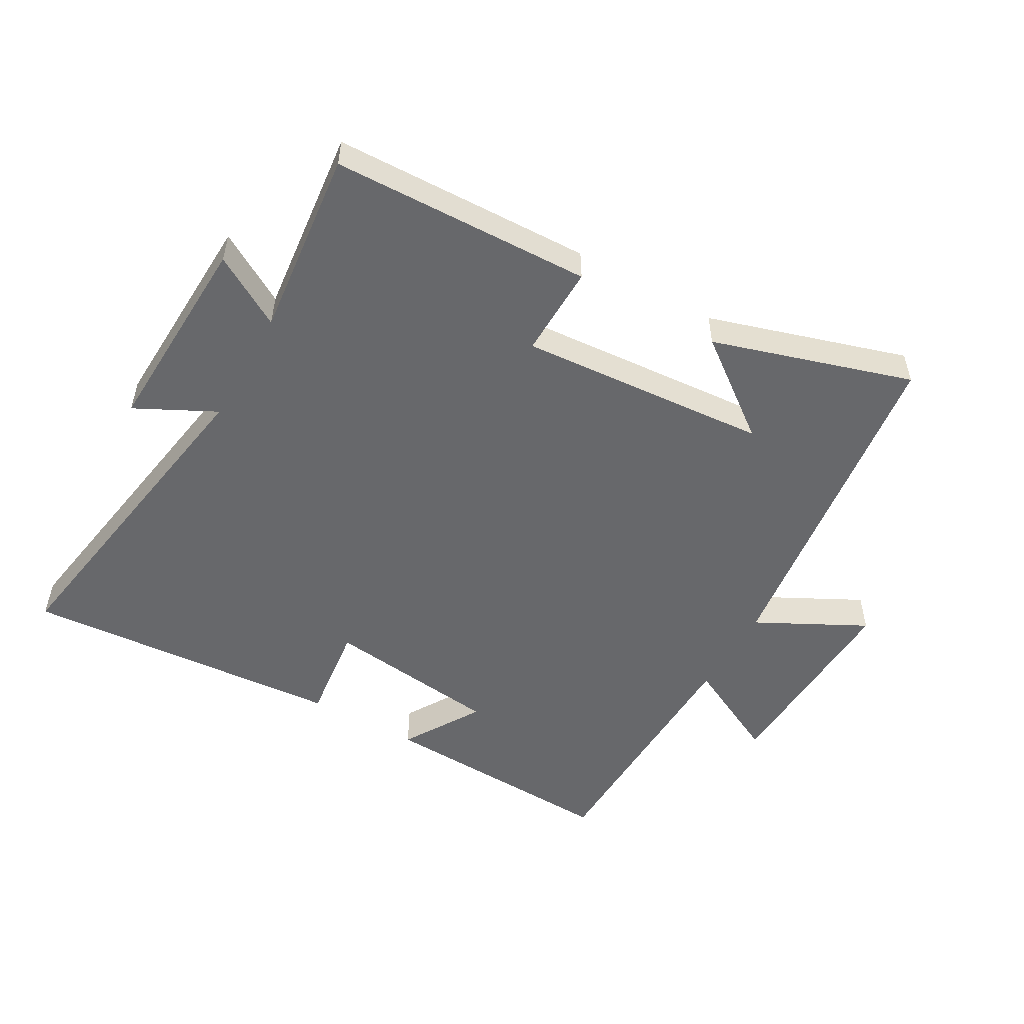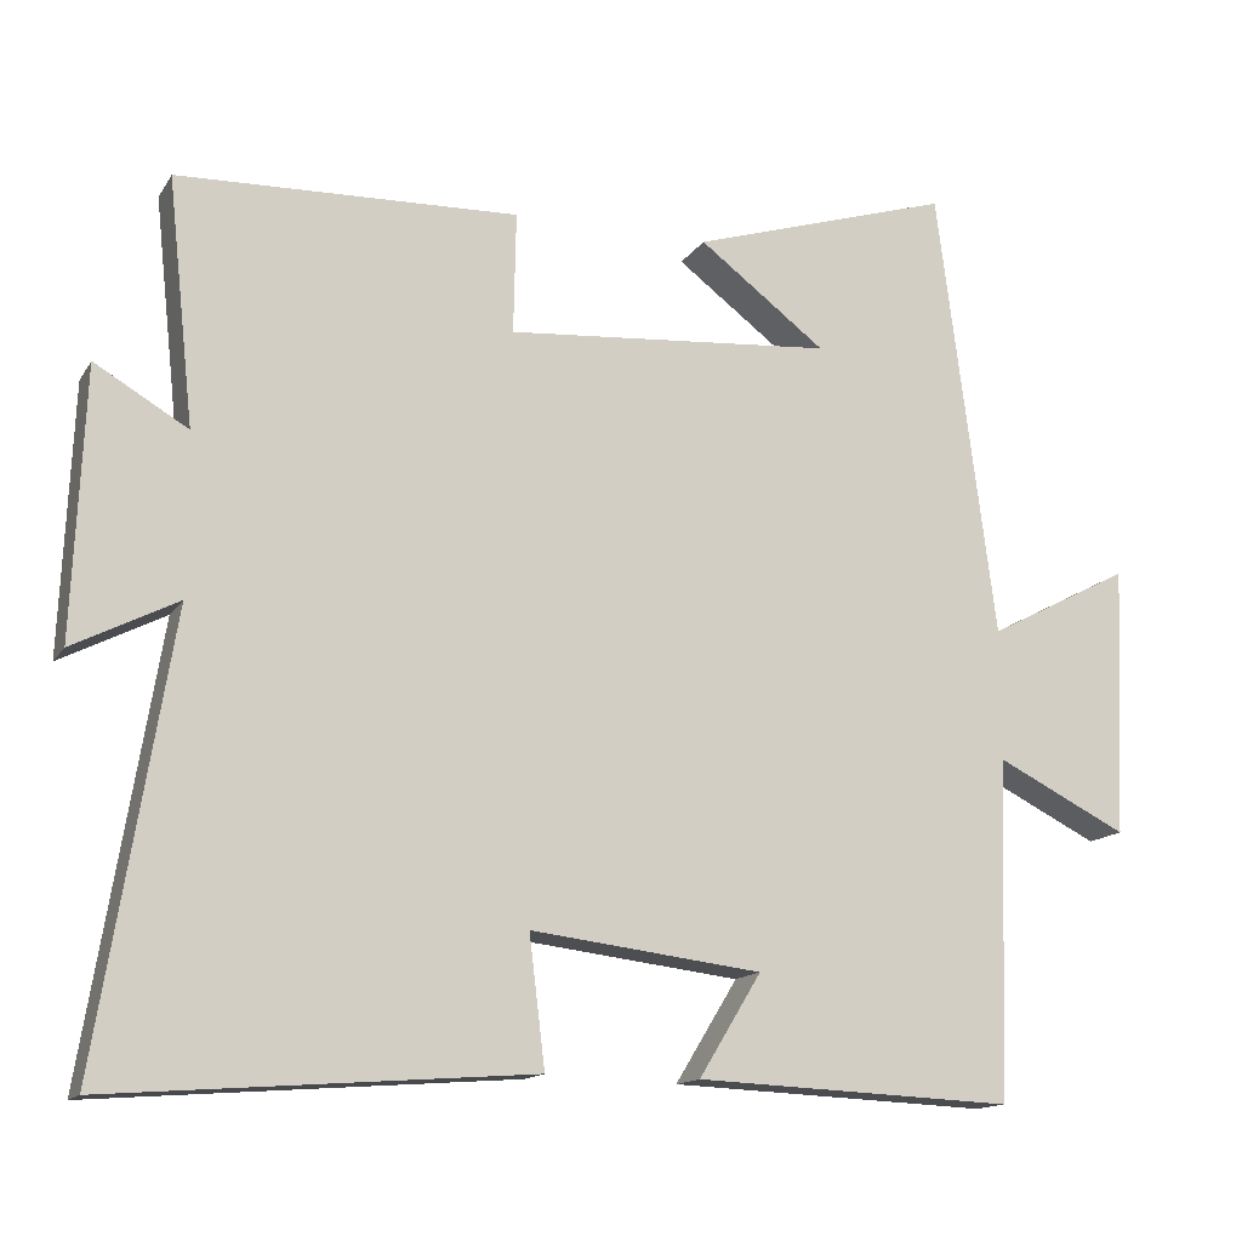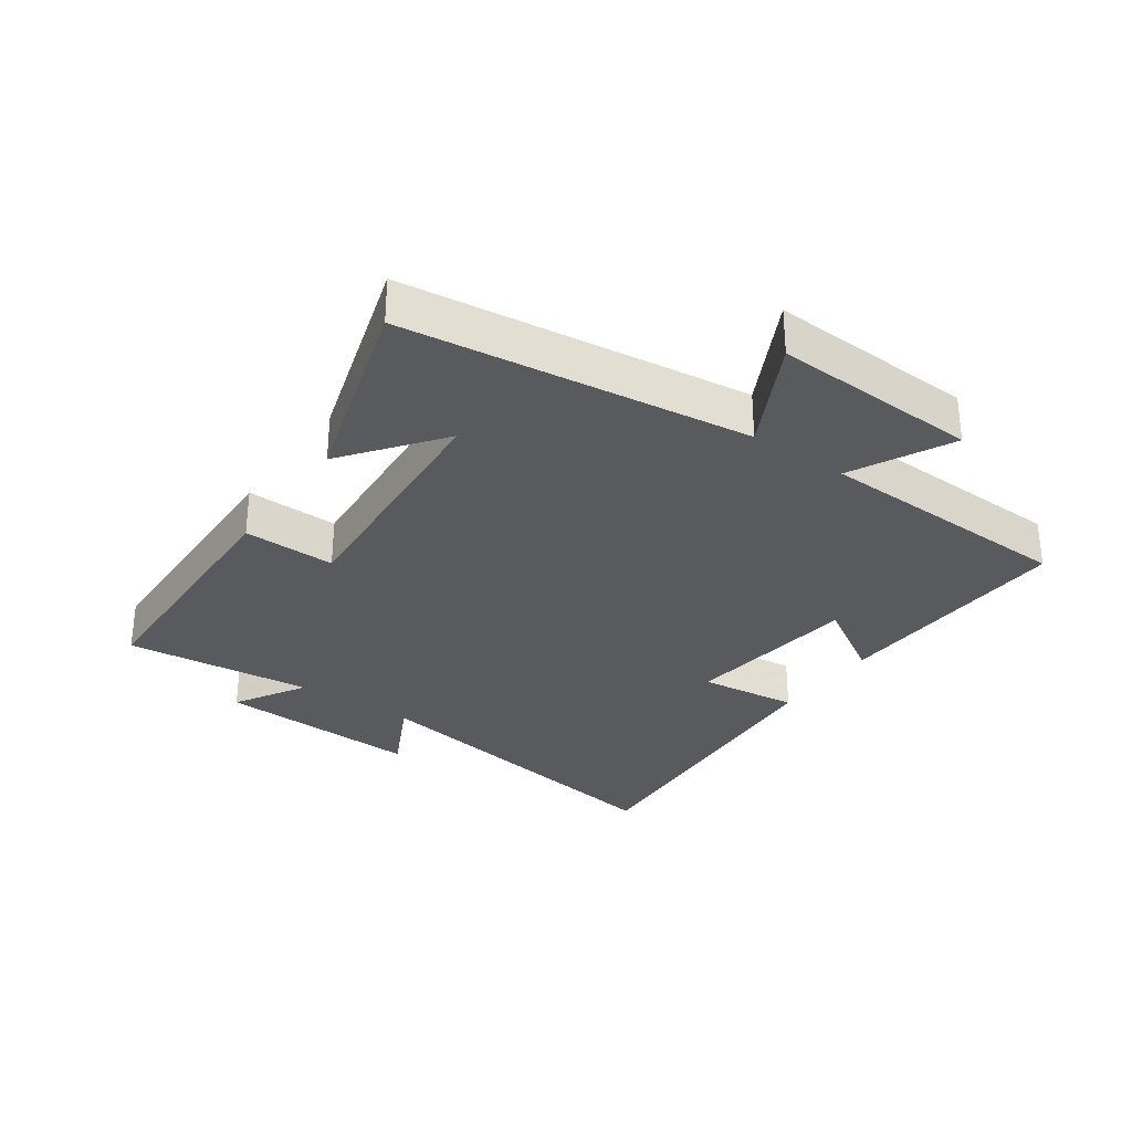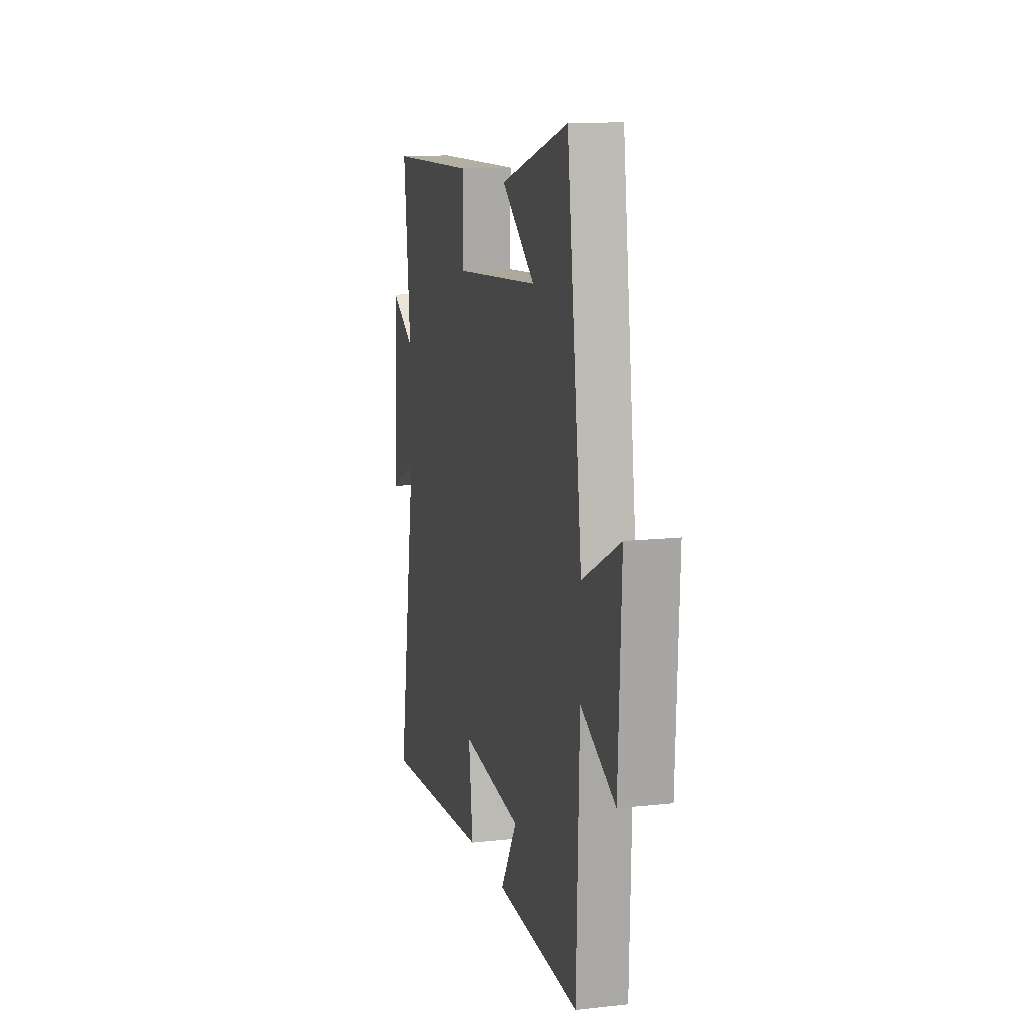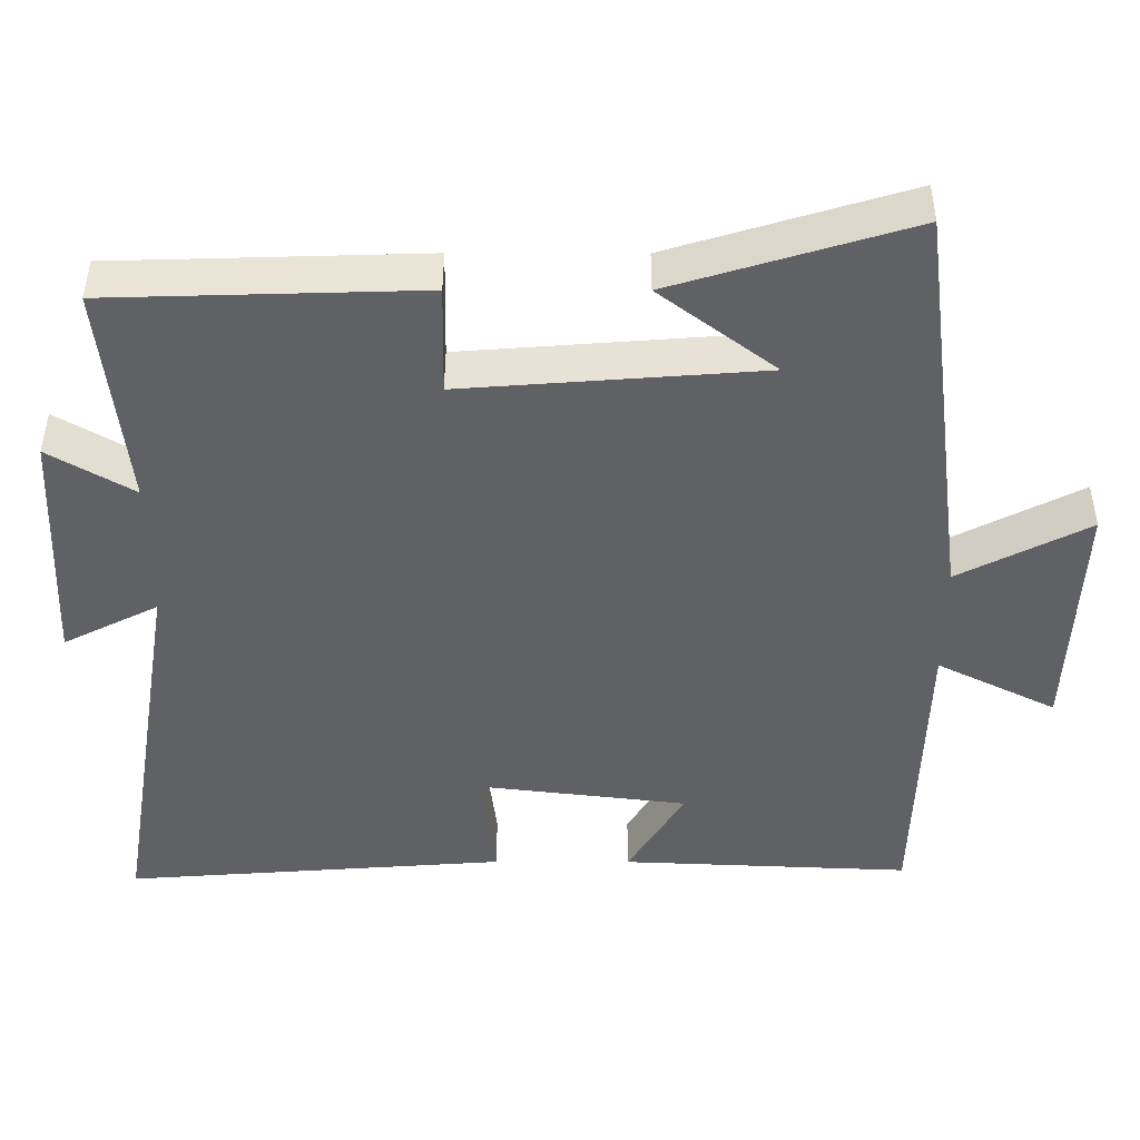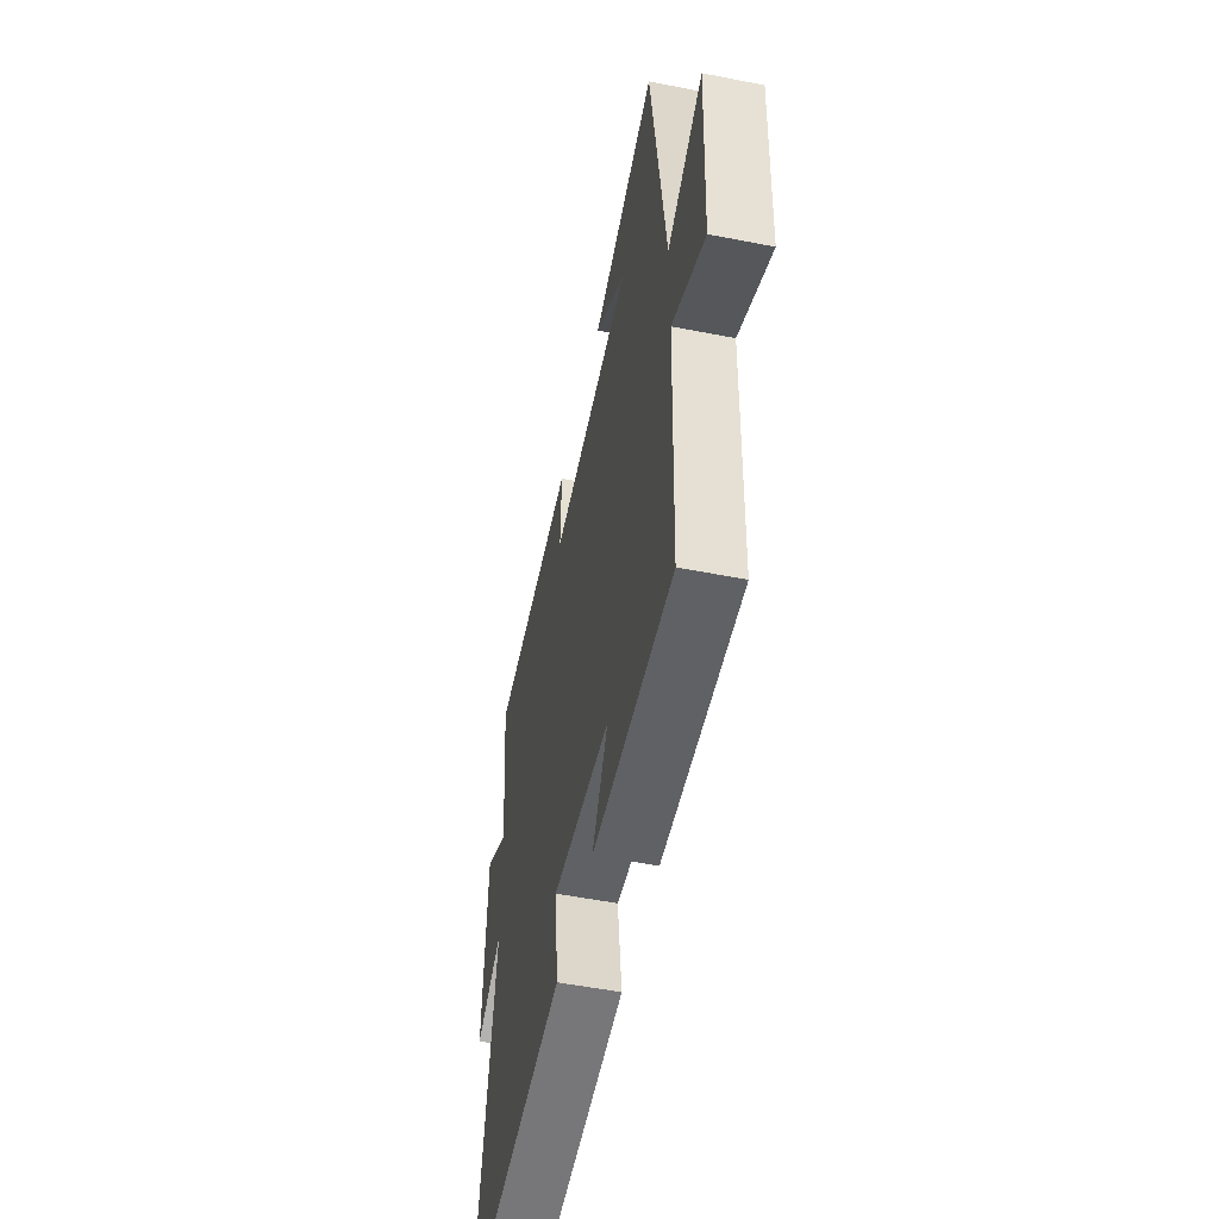
<metadata>
{"format":"obj","ext":"obj","renderer":"f3d","projection":"perspective","resolution":1024,"background":"white","views":[{"elev":-52.4,"azim":-29.6,"up":"+Y"},{"elev":-14.1,"azim":-21.1,"up":"+Z"},{"elev":-30.8,"azim":54.8,"up":"+Y"},{"elev":12.8,"azim":75.7,"up":"+Z"},{"elev":43.5,"azim":0.1,"up":"+Z"},{"elev":-52.9,"azim":78.1,"up":"+Z"}]}
</metadata>
<code>
v -0.588 0.07 -0.538
v -0.5 0.07 -0.003
v -0.626 0.07 -0.067
v -0.612 0.07 0.257
v -0.5 0.07 0.191
v -0.532 0.07 0.488
v -0.122 0.07 0.5
v -0.125 0.07 0.354
v 0.269 0.07 0.384
v 0.116 0.07 0.5
v 0.43 0.07 0.596
v 0.5 0.07 0.051
v 0.672 0.07 0.14
v 0.658 0.07 -0.186
v 0.5 0.07 -0.107
v 0.488 0.07 -0.517
v 0.104 0.07 -0.5
v 0.179 0.07 -0.377
v -0.099 0.07 -0.343
v -0.08 0.07 -0.5
v -0.588 0 -0.538
v -0.5 0 -0.003
v -0.626 0 -0.067
v -0.612 0 0.257
v -0.5 0 0.191
v -0.532 0 0.488
v -0.122 0 0.5
v -0.125 0 0.354
v 0.269 0 0.384
v 0.116 0 0.5
v 0.43 0 0.596
v 0.5 0 0.051
v 0.672 0 0.14
v 0.658 0 -0.186
v 0.5 0 -0.107
v 0.488 0 -0.517
v 0.104 0 -0.5
v 0.179 0 -0.377
v -0.099 0 -0.343
v -0.08 0 -0.5
f 19 20 1 2
f 18 19 2
f 15 16 17 18
f 15 18 2
f 12 13 14 15
f 12 15 2
f 9 10 11
f 9 11 12
f 8 9 12 2
f 5 6 7 8
f 2 3 4 5
f 2 5 8
f 22 21 40 39
f 22 39 38
f 38 37 36 35
f 22 38 35
f 35 34 33 32
f 22 35 32
f 31 30 29
f 32 31 29
f 22 32 29 28
f 28 27 26 25
f 25 24 23 22
f 28 25 22
f 1 21 22 2
f 2 22 23 3
f 3 23 24 4
f 4 24 25 5
f 5 25 26 6
f 6 26 27 7
f 7 27 28 8
f 8 28 29 9
f 9 29 30 10
f 10 30 31 11
f 11 31 32 12
f 12 32 33 13
f 13 33 34 14
f 14 34 35 15
f 15 35 36 16
f 16 36 37 17
f 17 37 38 18
f 18 38 39 19
f 19 39 40 20
f 20 40 21 1

</code>
